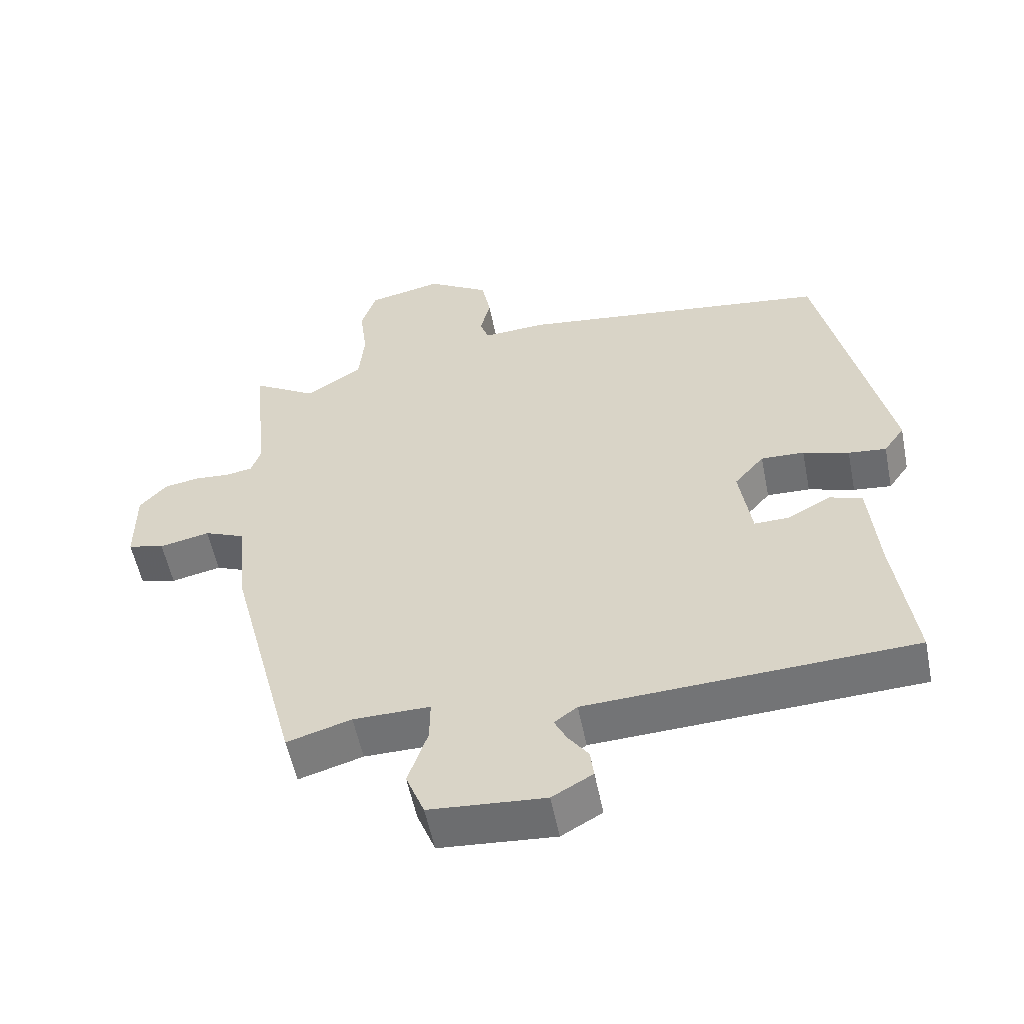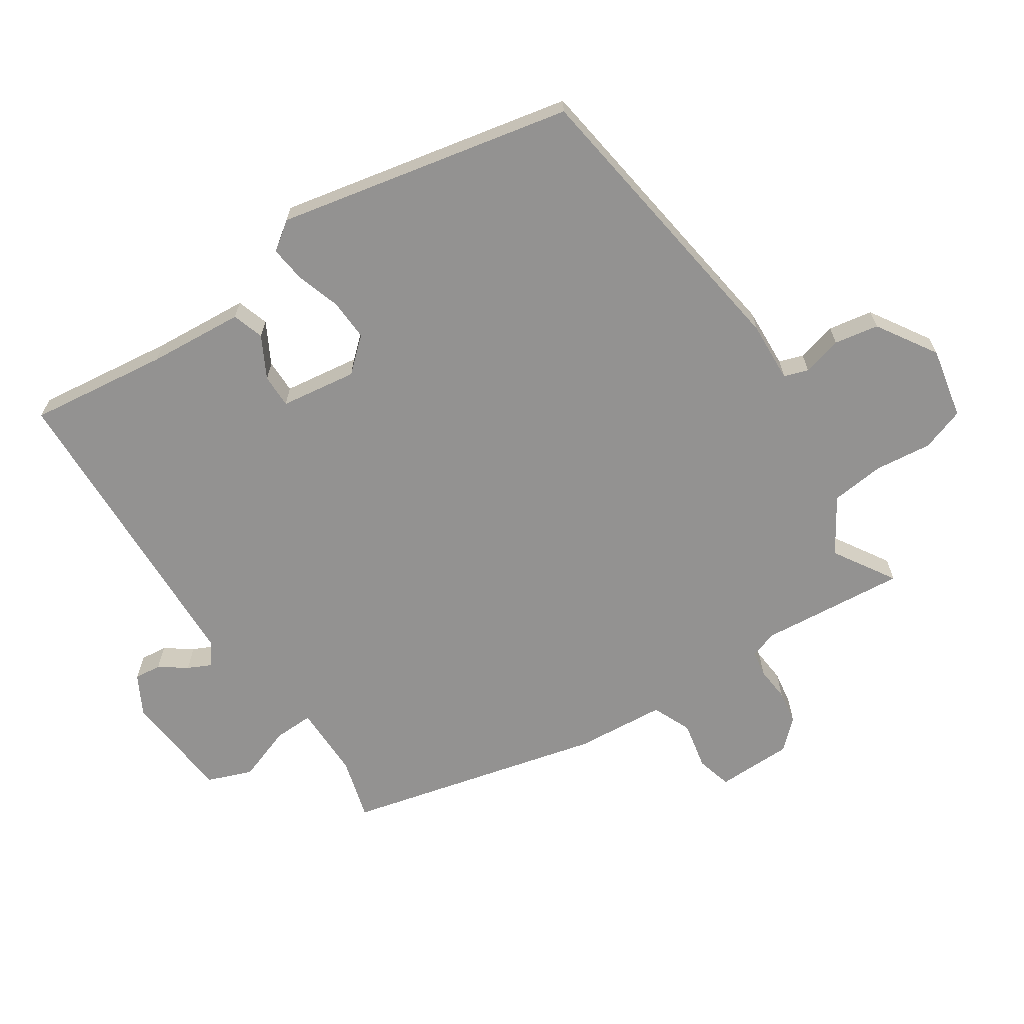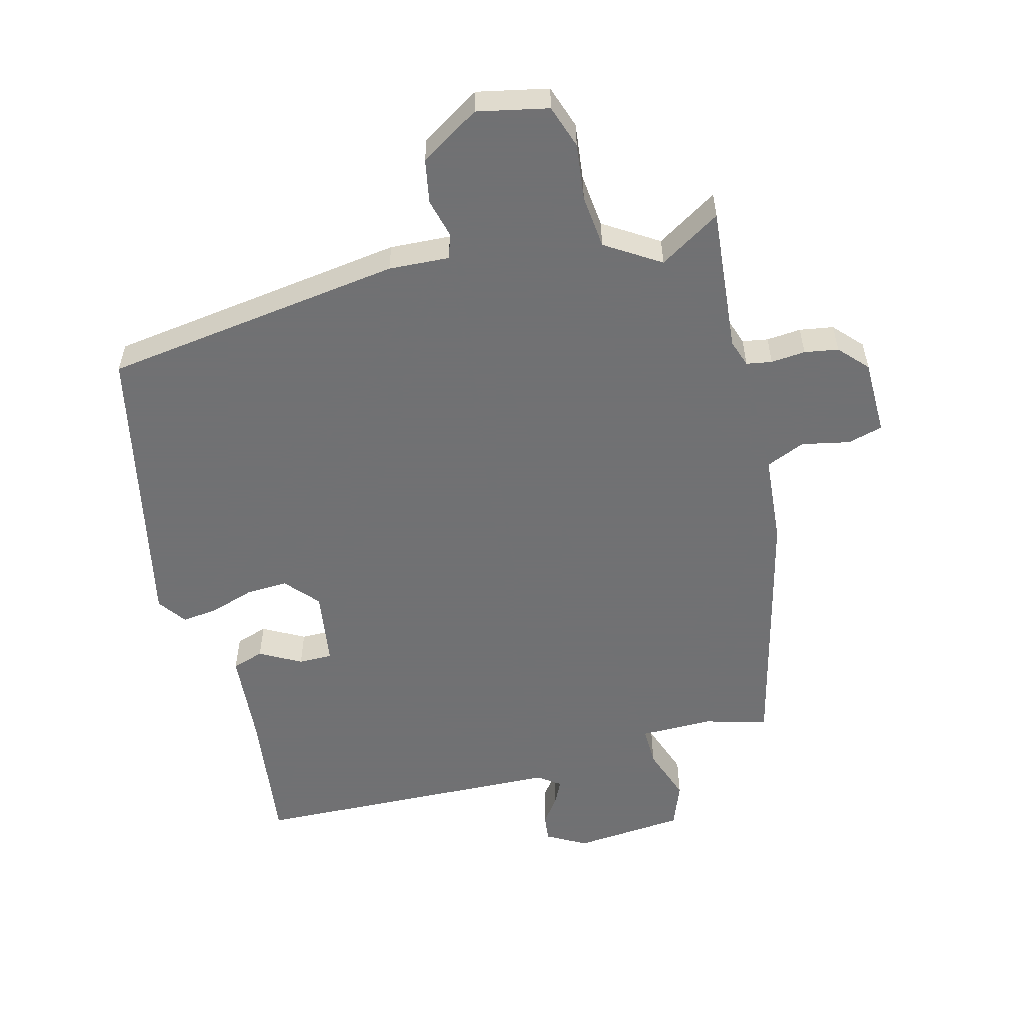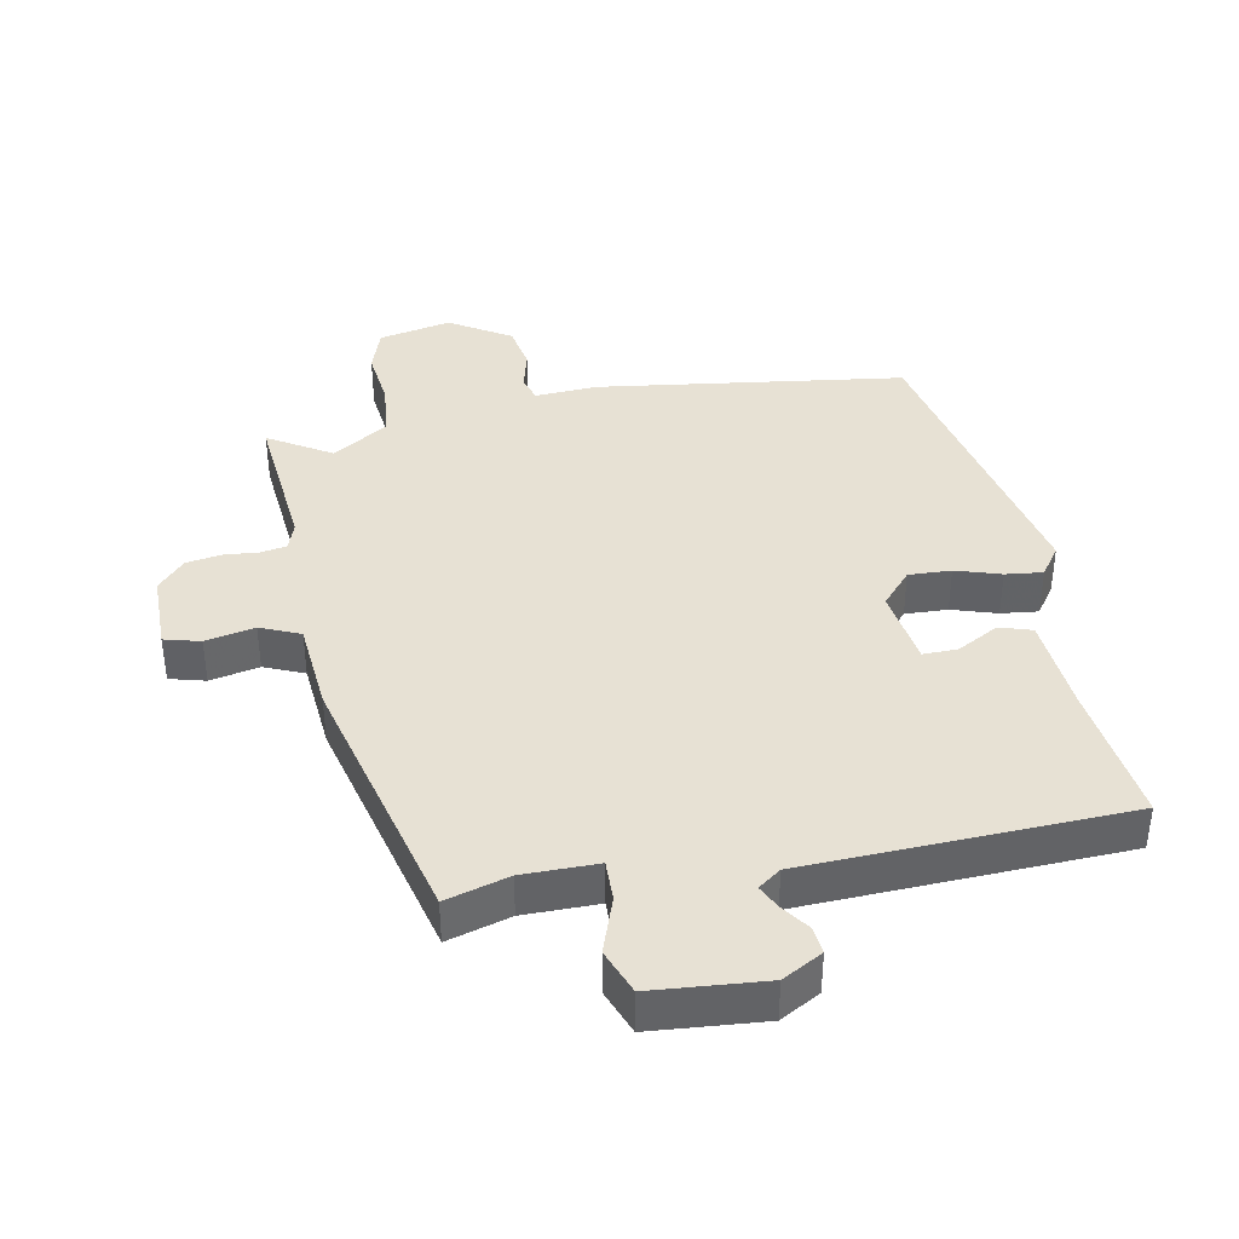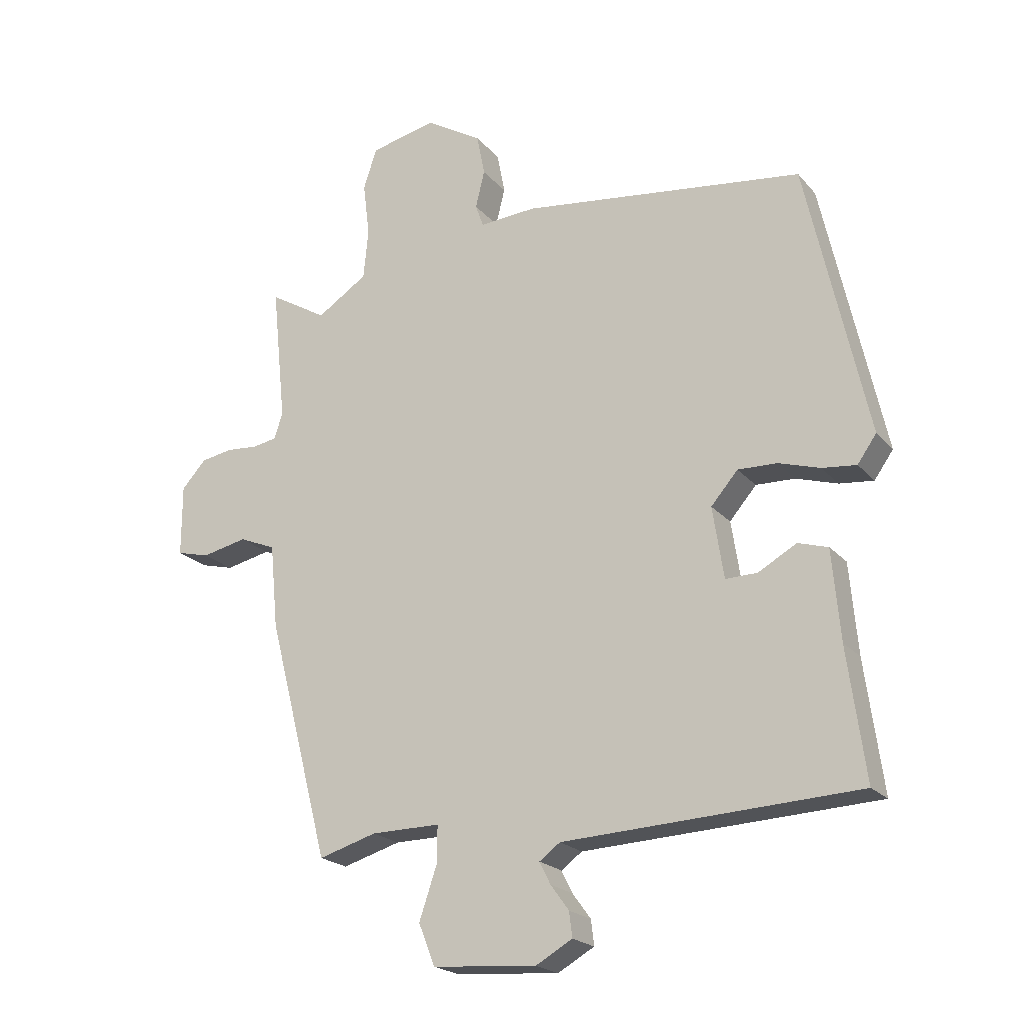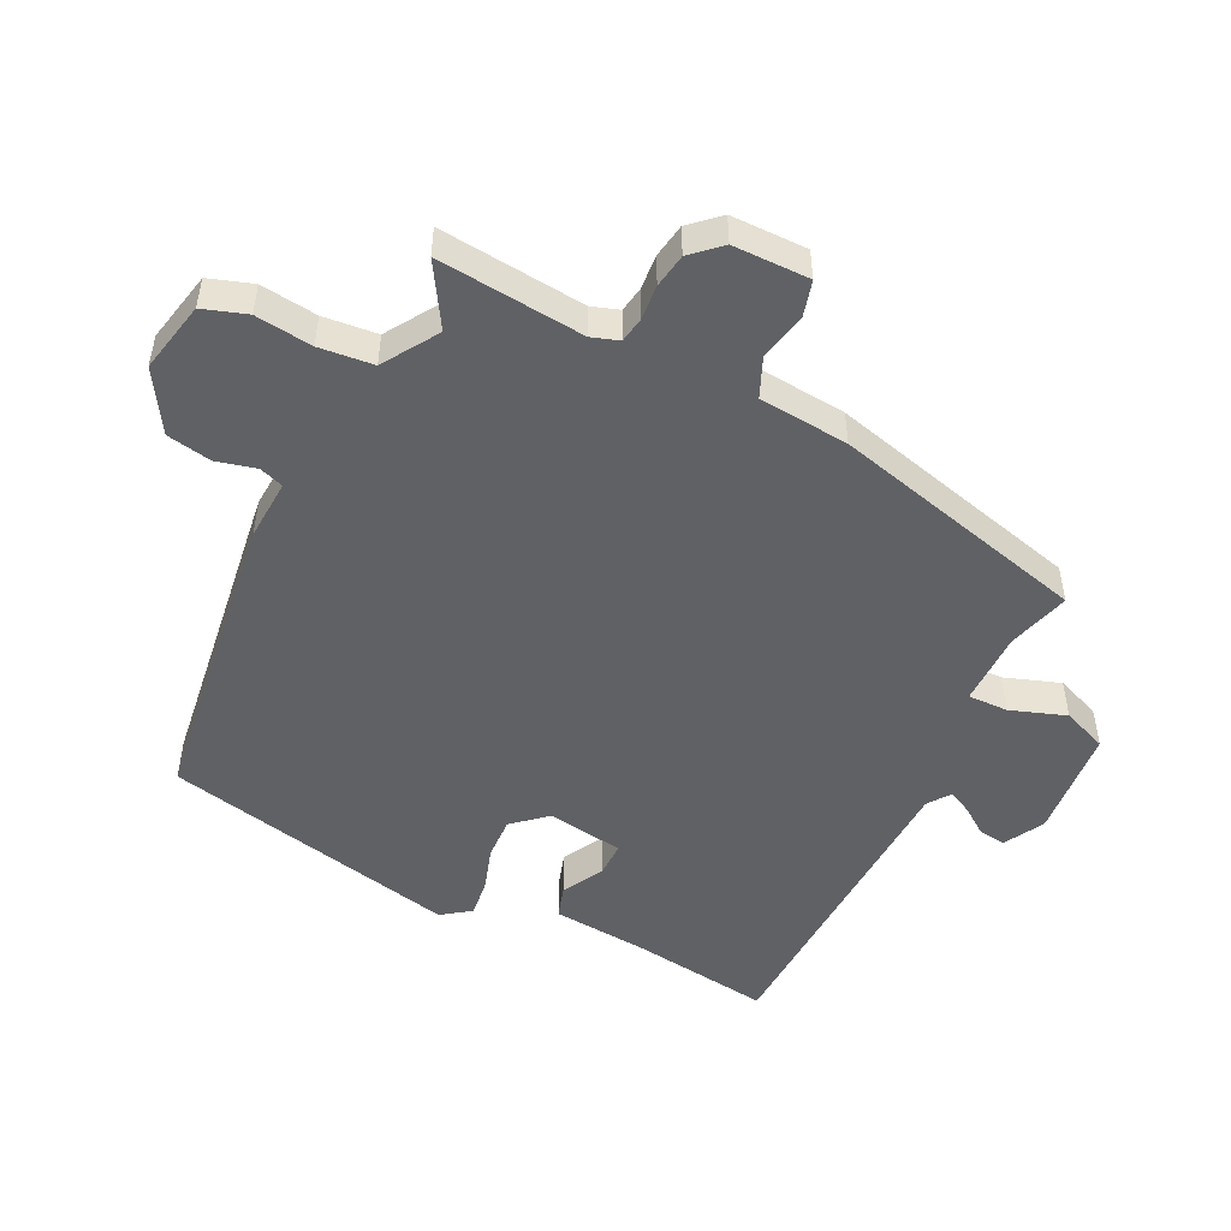
<metadata>
{"format":"obj","ext":"obj","renderer":"f3d","projection":"perspective","resolution":1024,"background":"white","views":[{"elev":-55.3,"azim":-168.7,"up":"+Z"},{"elev":-66.4,"azim":-55.8,"up":"+Y"},{"elev":-55.3,"azim":15.1,"up":"+Y"},{"elev":39.5,"azim":169.6,"up":"+Y"},{"elev":-21.0,"azim":-151.4,"up":"+Z"},{"elev":-50.1,"azim":64.2,"up":"+Y"}]}
</metadata>
<code>
v -0.431 0.07 0.489
v 0.032 0.07 0.549
v 0.125 0.07 0.543
v 0.138 0.07 0.58
v 0.123 0.07 0.641
v 0.136 0.07 0.709
v 0.228 0.07 0.765
v 0.337 0.07 0.741
v 0.359 0.07 0.674
v 0.348 0.07 0.587
v 0.356 0.07 0.504
v 0.439 0.07 0.45
v 0.534 0.07 0.507
v 0.511 0.07 0.283
v 0.525 0.07 0.241
v 0.564 0.07 0.234
v 0.617 0.07 0.238
v 0.669 0.07 0.229
v 0.709 0.07 0.185
v 0.709 0.07 0.068
v 0.655 0.07 0.054
v 0.581 0.07 0.07
v 0.521 0.07 0.045
v 0.508 0.07 -0.093
v 0.406 0.07 -0.487
v 0.311 0.07 -0.459
v 0.198 0.07 -0.458
v 0.199 0.07 -0.519
v 0.228 0.07 -0.604
v 0.201 0.07 -0.672
v 0.031 0.07 -0.685
v -0.029 0.07 -0.651
v -0.024 0.07 -0.61
v 0.006 0.07 -0.569
v 0.024 0.07 -0.533
v -0.01 0.07 -0.508
v -0.492 0.07 -0.485
v -0.463 0.07 -0.272
v -0.45 0.07 -0.125
v -0.401 0.07 -0.11
v -0.338 0.07 -0.145
v -0.286 0.07 -0.146
v -0.268 0.07 -0.029
v -0.312 0.07 0.022
v -0.376 0.07 0.02
v -0.444 0.07 -0.001
v -0.5 0.07 -0.007
v -0.531 0.07 0.037
v -0.431 0 0.489
v 0.032 0 0.549
v 0.125 0 0.543
v 0.138 0 0.58
v 0.123 0 0.641
v 0.136 0 0.709
v 0.228 0 0.765
v 0.337 0 0.741
v 0.359 0 0.674
v 0.348 0 0.587
v 0.356 0 0.504
v 0.439 0 0.45
v 0.534 0 0.507
v 0.511 0 0.283
v 0.525 0 0.241
v 0.564 0 0.234
v 0.617 0 0.238
v 0.669 0 0.229
v 0.709 0 0.185
v 0.709 0 0.068
v 0.655 0 0.054
v 0.581 0 0.07
v 0.521 0 0.045
v 0.508 0 -0.093
v 0.406 0 -0.487
v 0.311 0 -0.459
v 0.198 0 -0.458
v 0.199 0 -0.519
v 0.228 0 -0.604
v 0.201 0 -0.672
v 0.031 0 -0.685
v -0.029 0 -0.651
v -0.024 0 -0.61
v 0.006 0 -0.569
v 0.024 0 -0.533
v -0.01 0 -0.508
v -0.492 0 -0.485
v -0.463 0 -0.272
v -0.45 0 -0.125
v -0.401 0 -0.11
v -0.338 0 -0.145
v -0.286 0 -0.146
v -0.268 0 -0.029
v -0.312 0 0.022
v -0.376 0 0.02
v -0.444 0 -0.001
v -0.5 0 -0.007
v -0.531 0 0.037
f 1 2 3
f 48 1 3
f 47 48 3
f 46 47 3
f 45 46 3
f 44 45 3
f 43 44 3
f 42 43 3
f 38 39 40 41
f 38 41 42
f 37 38 42
f 36 37 42
f 35 36 42 3
f 32 33 34
f 31 32 34
f 30 31 34
f 29 30 34
f 28 29 34
f 27 28 34 35
f 23 24 25 26
f 23 26 27
f 20 21 22
f 19 20 22
f 18 19 22
f 17 18 22
f 16 17 22
f 15 16 22 23
f 35 3 4
f 27 35 4
f 23 27 4
f 15 23 4
f 14 15 4
f 8 9 10
f 7 8 10
f 6 7 10
f 5 6 10
f 4 5 10
f 4 10 11
f 14 4 11 12
f 12 13 14
f 51 50 49
f 51 49 96
f 51 96 95
f 51 95 94
f 51 94 93
f 51 93 92
f 51 92 91
f 51 91 90
f 89 88 87 86
f 90 89 86
f 90 86 85
f 90 85 84
f 51 90 84 83
f 82 81 80
f 82 80 79
f 82 79 78
f 82 78 77
f 82 77 76
f 83 82 76 75
f 74 73 72 71
f 75 74 71
f 70 69 68
f 70 68 67
f 70 67 66
f 70 66 65
f 70 65 64
f 71 70 64 63
f 52 51 83
f 52 83 75
f 52 75 71
f 52 71 63
f 52 63 62
f 58 57 56
f 58 56 55
f 58 55 54
f 58 54 53
f 58 53 52
f 59 58 52
f 60 59 52 62
f 62 61 60
f 1 49 50 2
f 2 50 51 3
f 3 51 52 4
f 4 52 53 5
f 5 53 54 6
f 6 54 55 7
f 7 55 56 8
f 8 56 57 9
f 9 57 58 10
f 10 58 59 11
f 11 59 60 12
f 12 60 61 13
f 13 61 62 14
f 14 62 63 15
f 15 63 64 16
f 16 64 65 17
f 17 65 66 18
f 18 66 67 19
f 19 67 68 20
f 20 68 69 21
f 21 69 70 22
f 22 70 71 23
f 23 71 72 24
f 24 72 73 25
f 25 73 74 26
f 26 74 75 27
f 27 75 76 28
f 28 76 77 29
f 29 77 78 30
f 30 78 79 31
f 31 79 80 32
f 32 80 81 33
f 33 81 82 34
f 34 82 83 35
f 35 83 84 36
f 36 84 85 37
f 37 85 86 38
f 38 86 87 39
f 39 87 88 40
f 40 88 89 41
f 41 89 90 42
f 42 90 91 43
f 43 91 92 44
f 44 92 93 45
f 45 93 94 46
f 46 94 95 47
f 47 95 96 48
f 48 96 49 1

</code>
